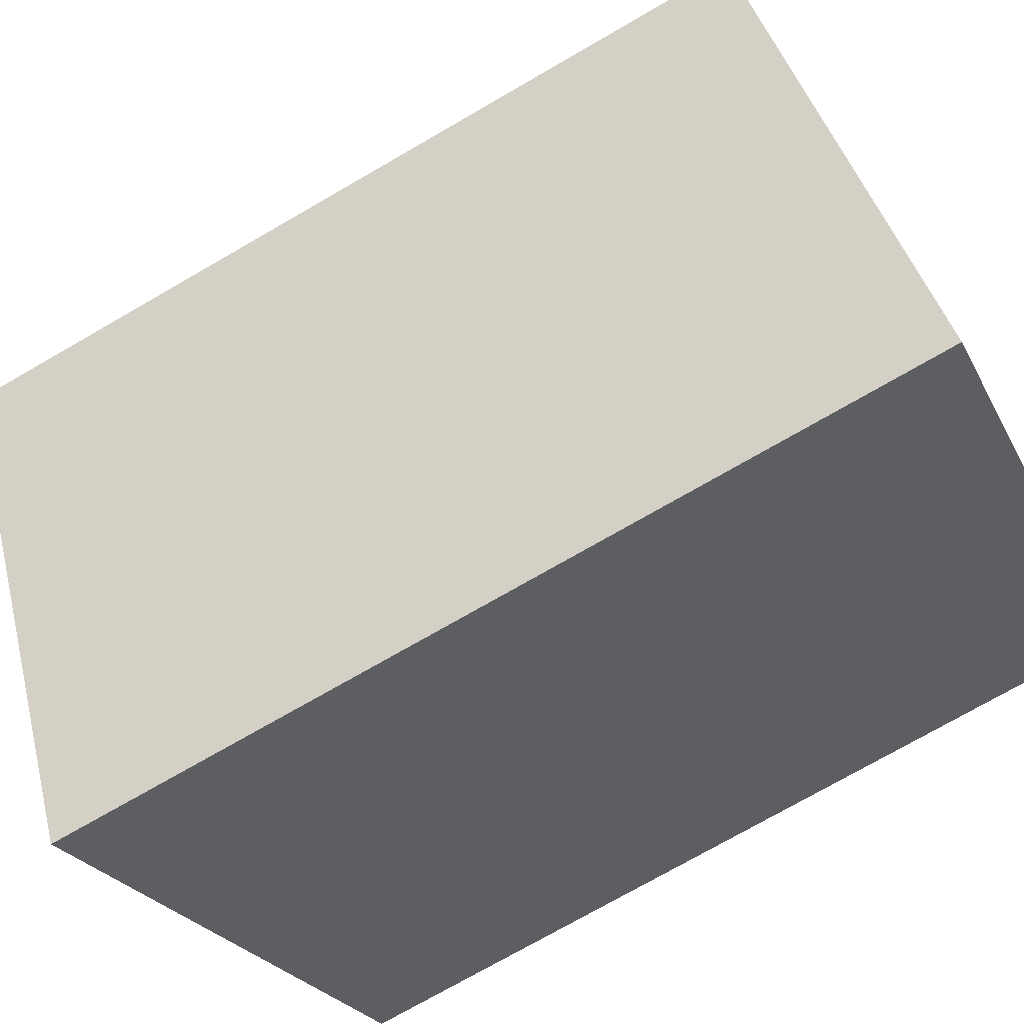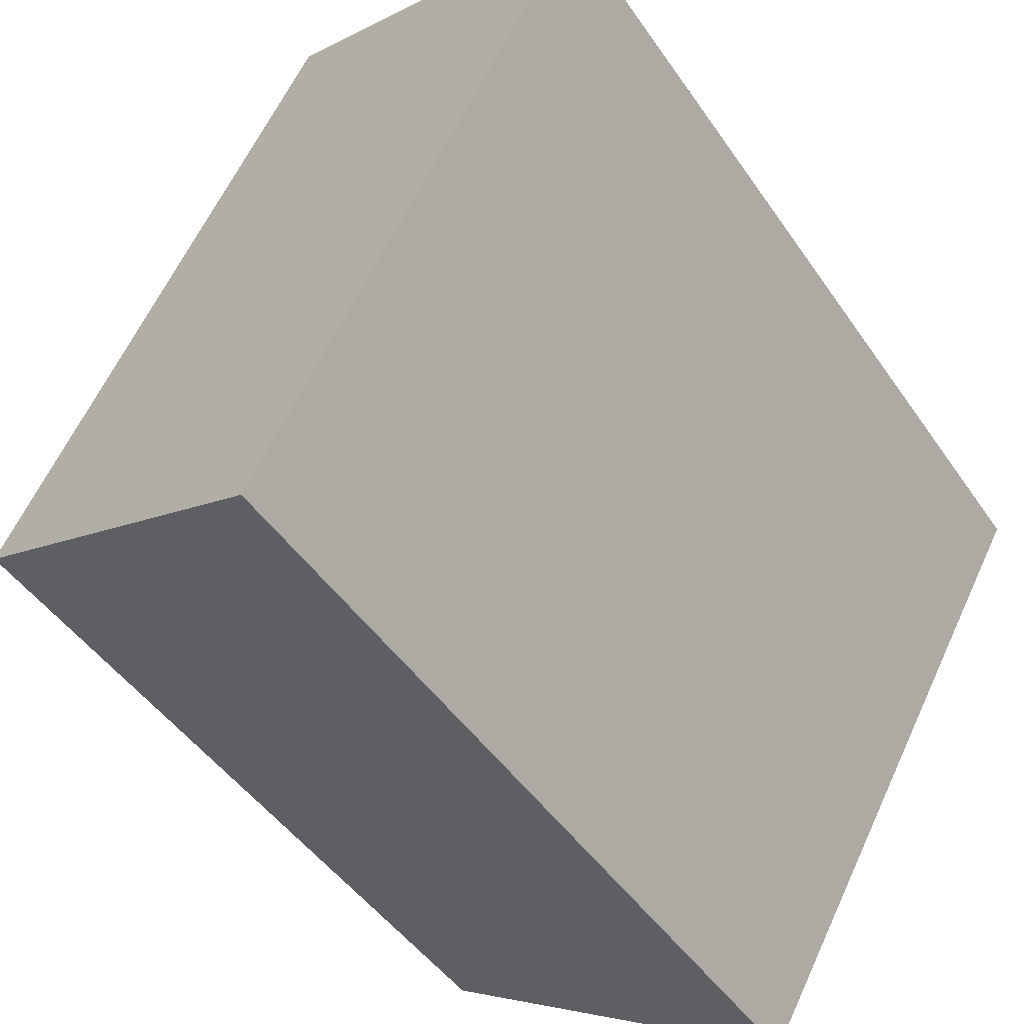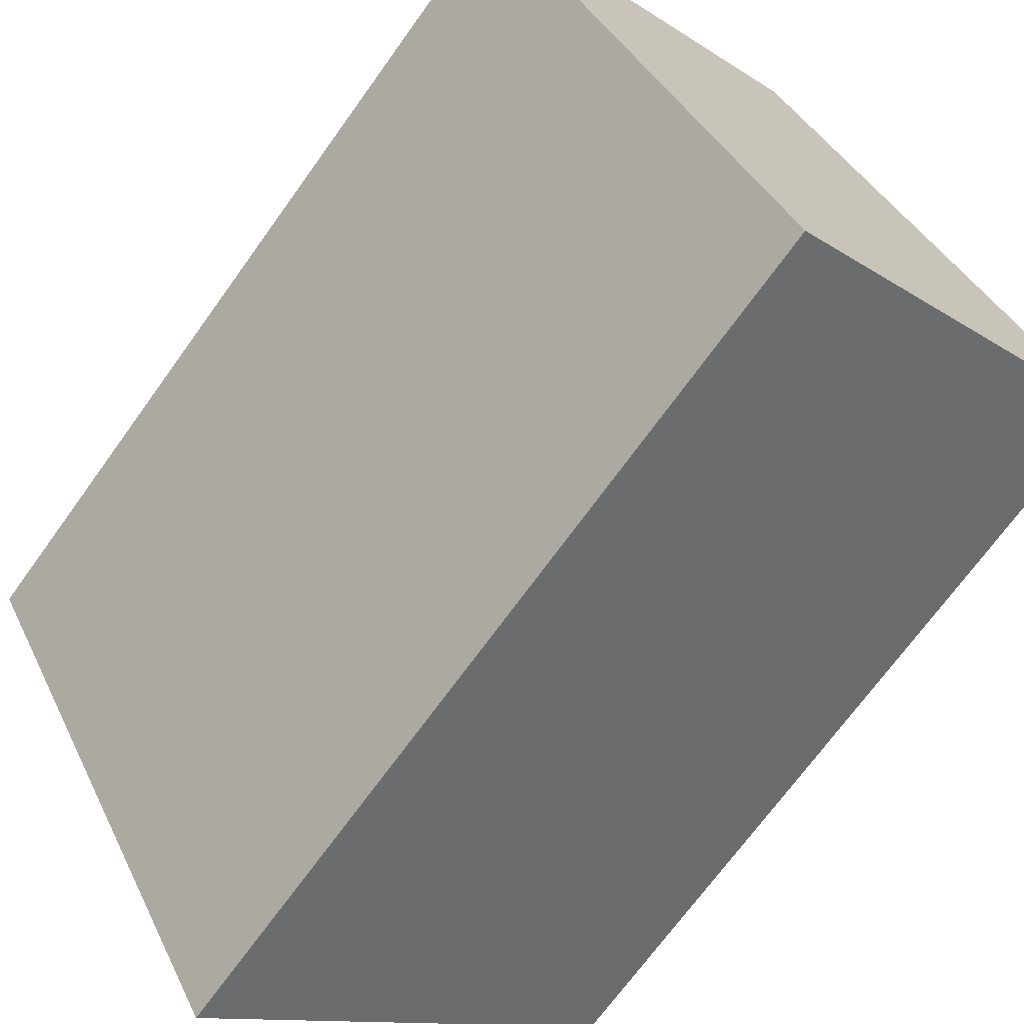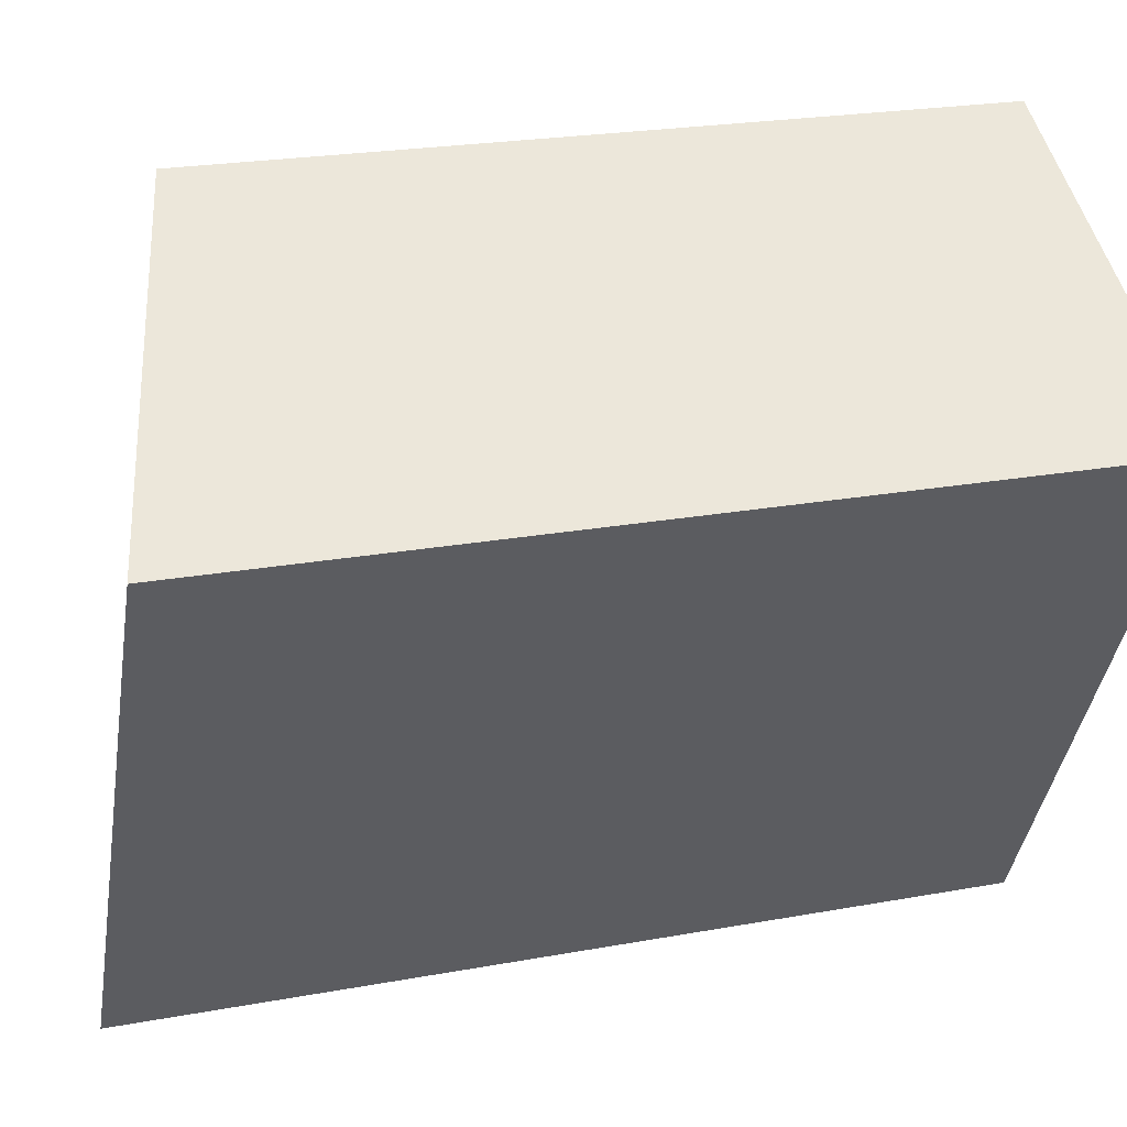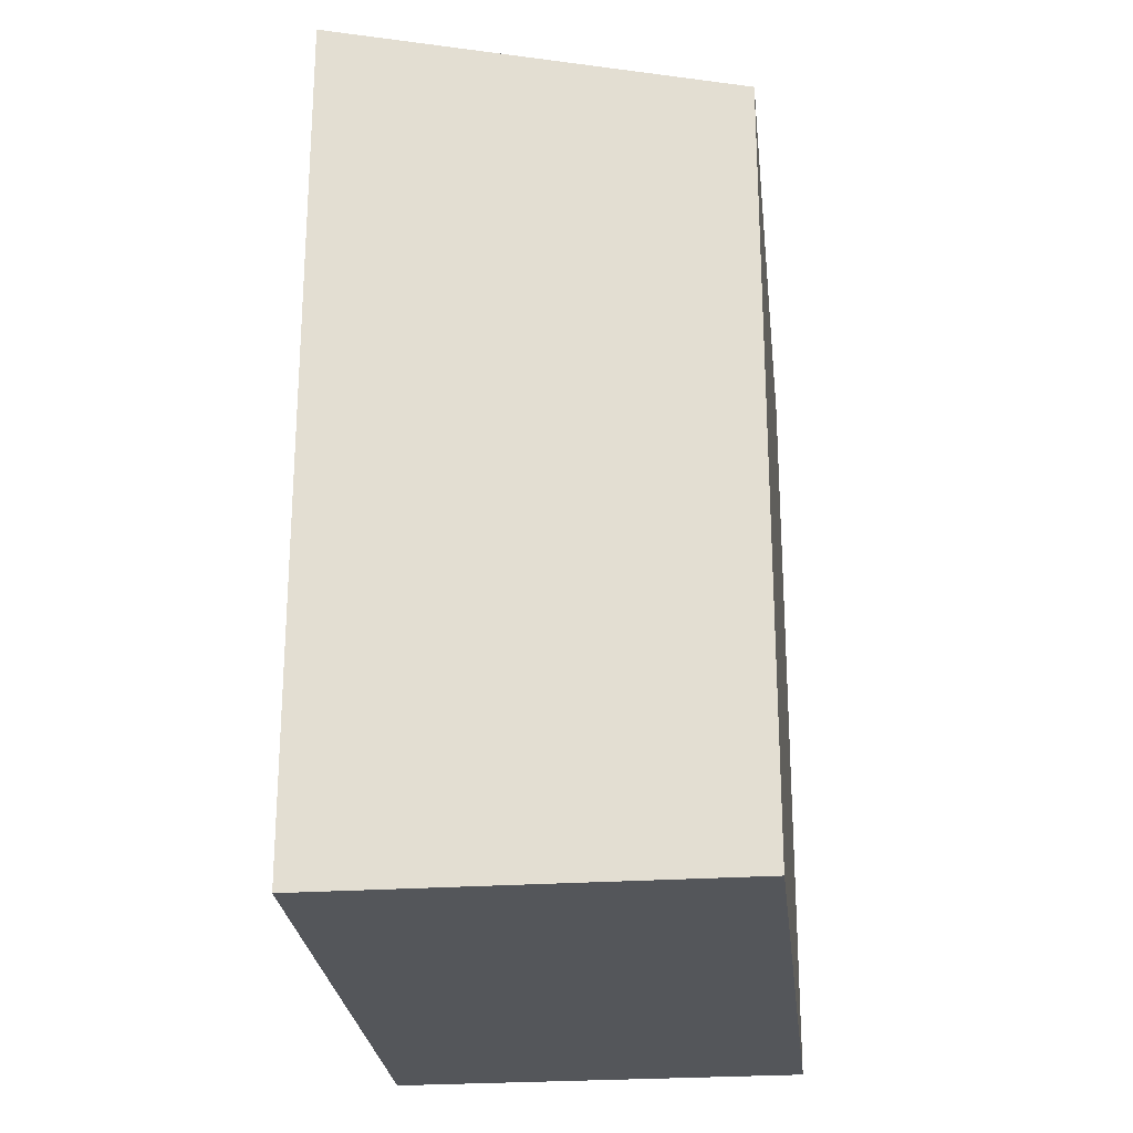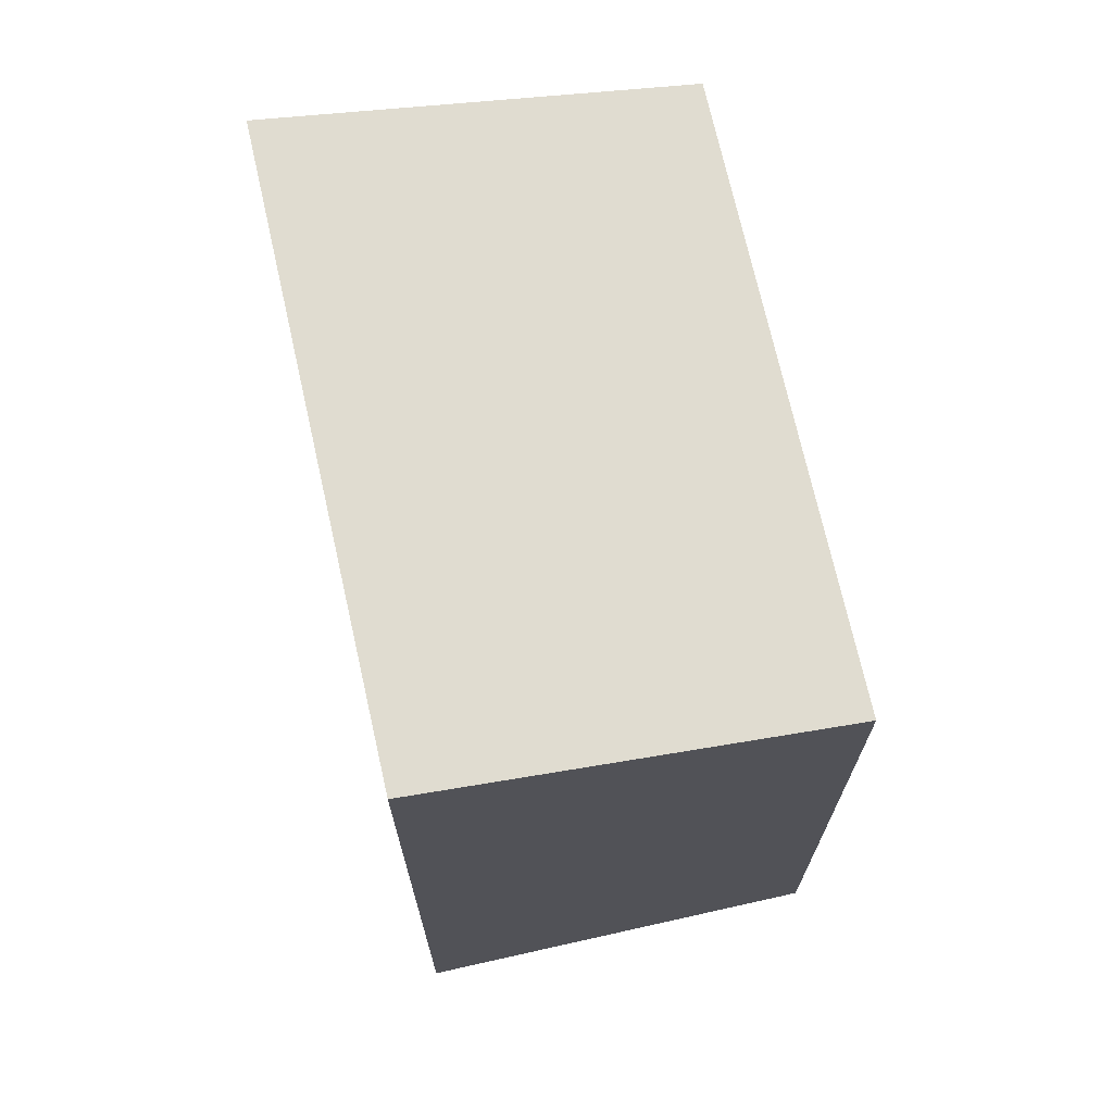
<metadata>
{"format":"obj","ext":"obj","renderer":"f3d","projection":"perspective","resolution":1024,"background":"white","views":[{"elev":-75.1,"azim":-60.1,"up":"+Z"},{"elev":-45.7,"azim":-147.9,"up":"+Z"},{"elev":-70.2,"azim":-35.7,"up":"+Z"},{"elev":22.2,"azim":-107.9,"up":"+Z"},{"elev":-25.7,"azim":-23.4,"up":"+Y"},{"elev":71.6,"azim":-42.1,"up":"+Y"}]}
</metadata>
<code>
v  0 7.092 4.343e-16
v  5.464 6.28 -2.754
v  2.5 7.092 -4.428
v  2.964 6.28 1.674
v  2.5 2.711e-16 -4.428
v  5.464 1.686e-16 -2.754
v  0 0 0
v  2.964 -1.025e-16 1.674
g defaultobject
f 1 2 3
f 2 1 4
f 2 5 3
f 5 2 6
f 5 1 3
f 1 5 7
f 7 4 1
f 4 7 8
f 8 2 4
f 2 8 6
f 6 7 5
f 7 6 8

</code>
